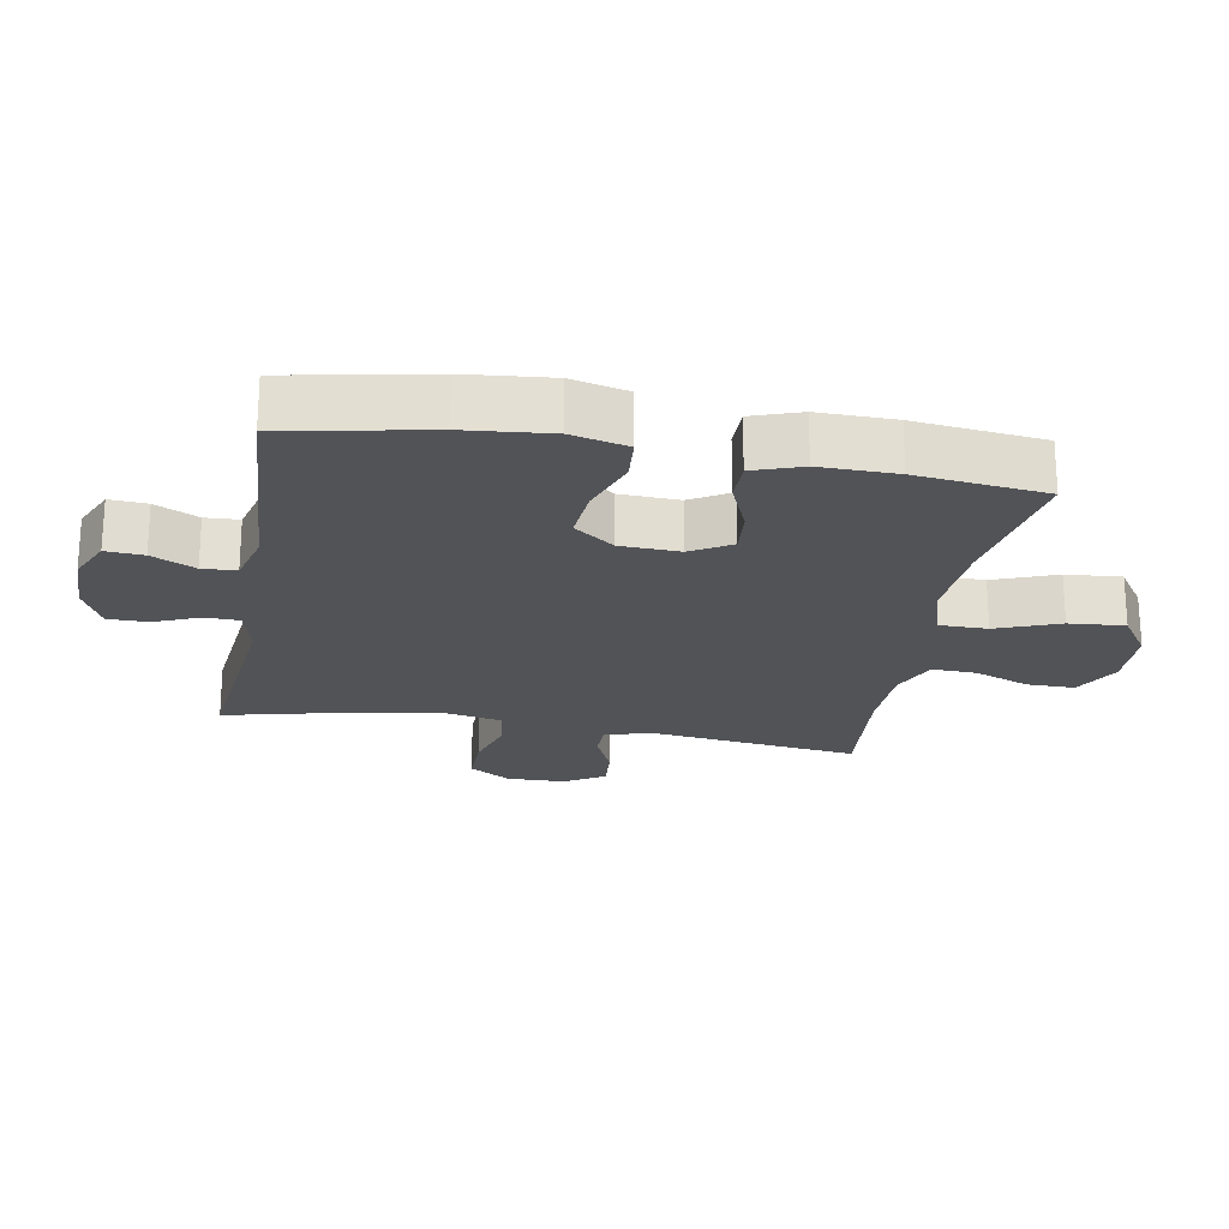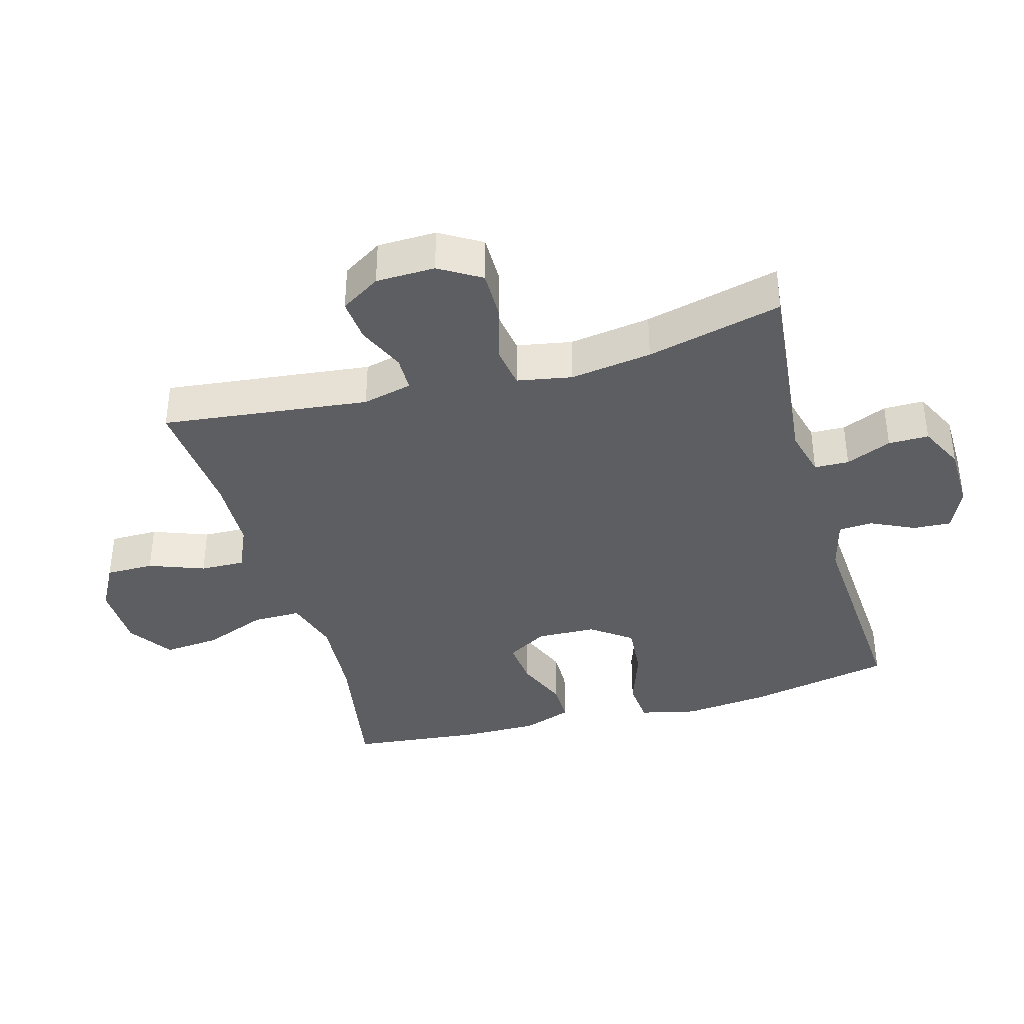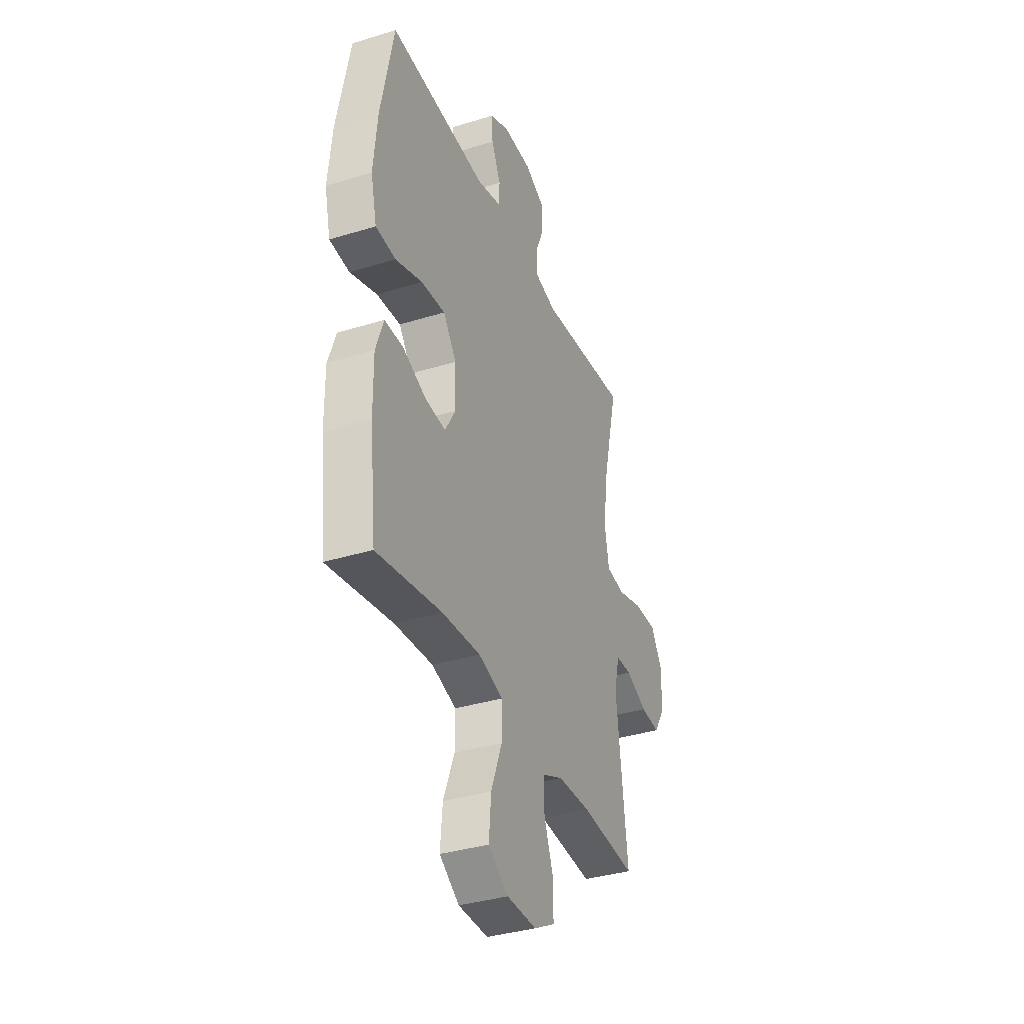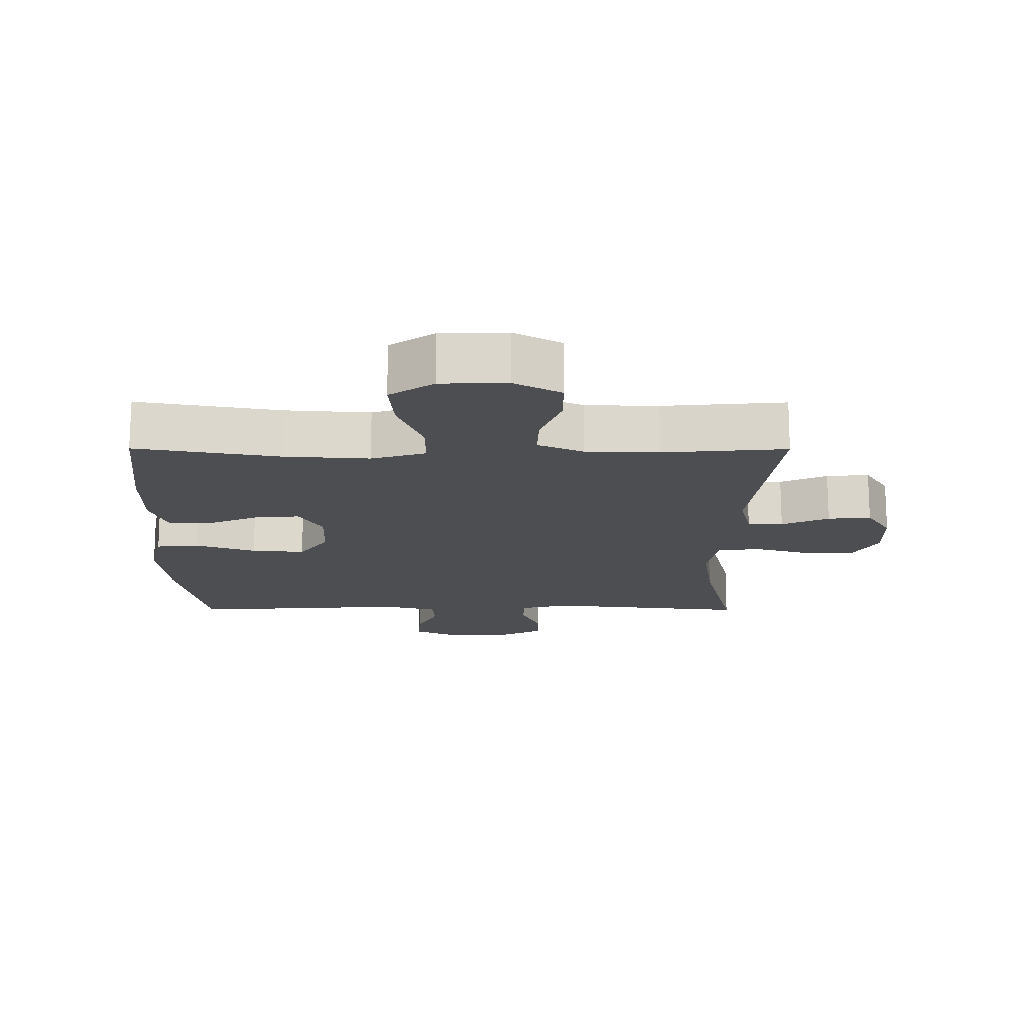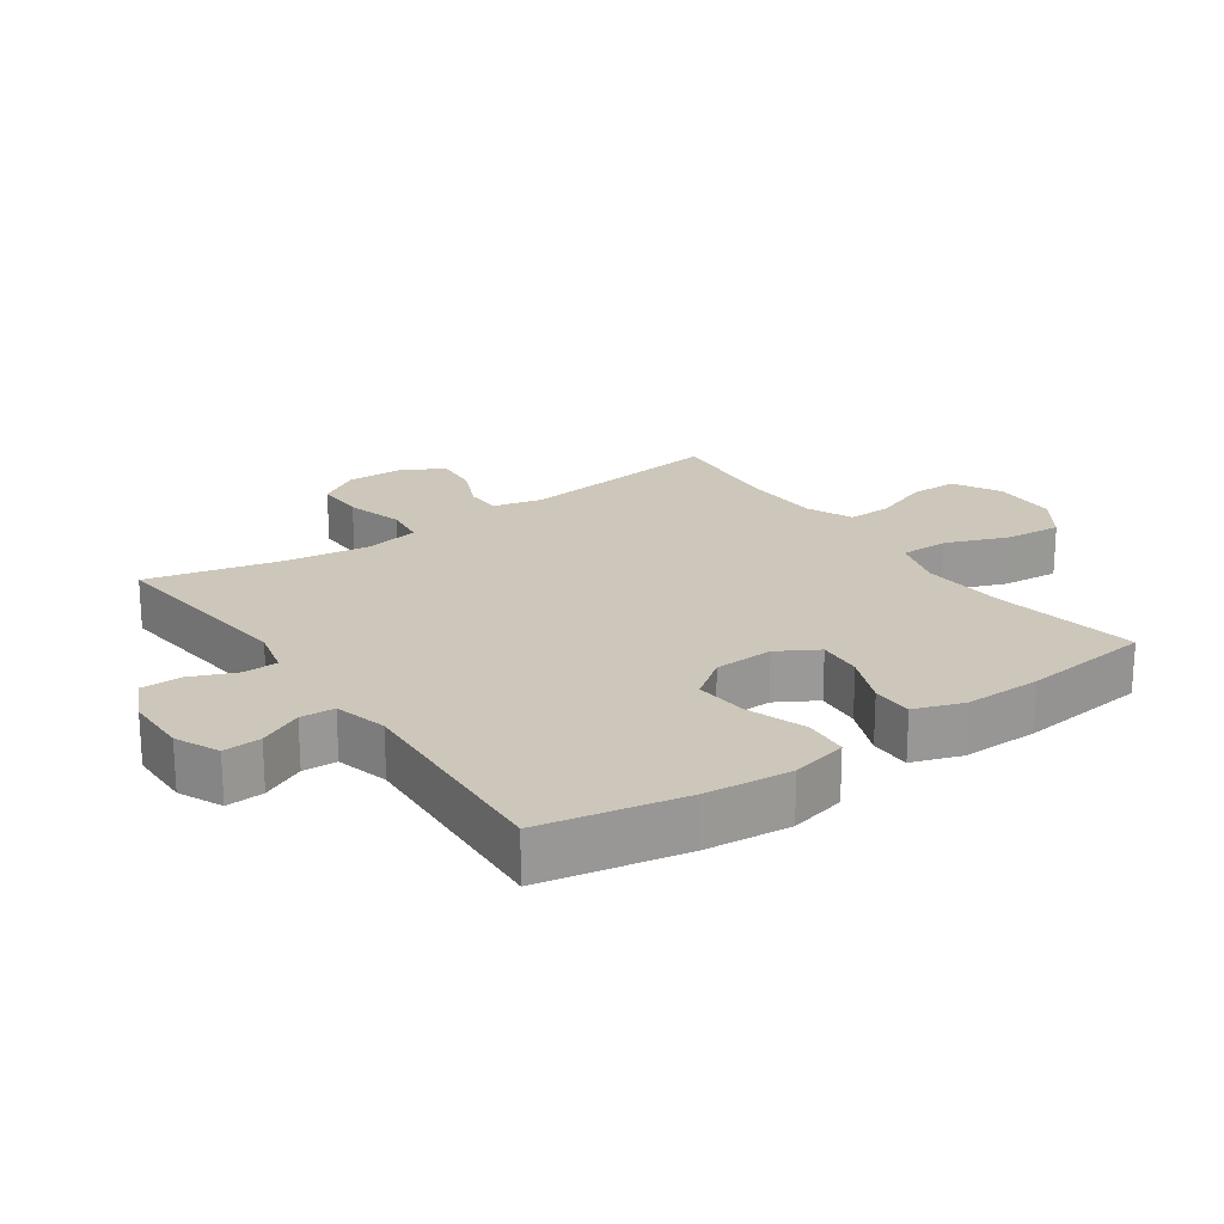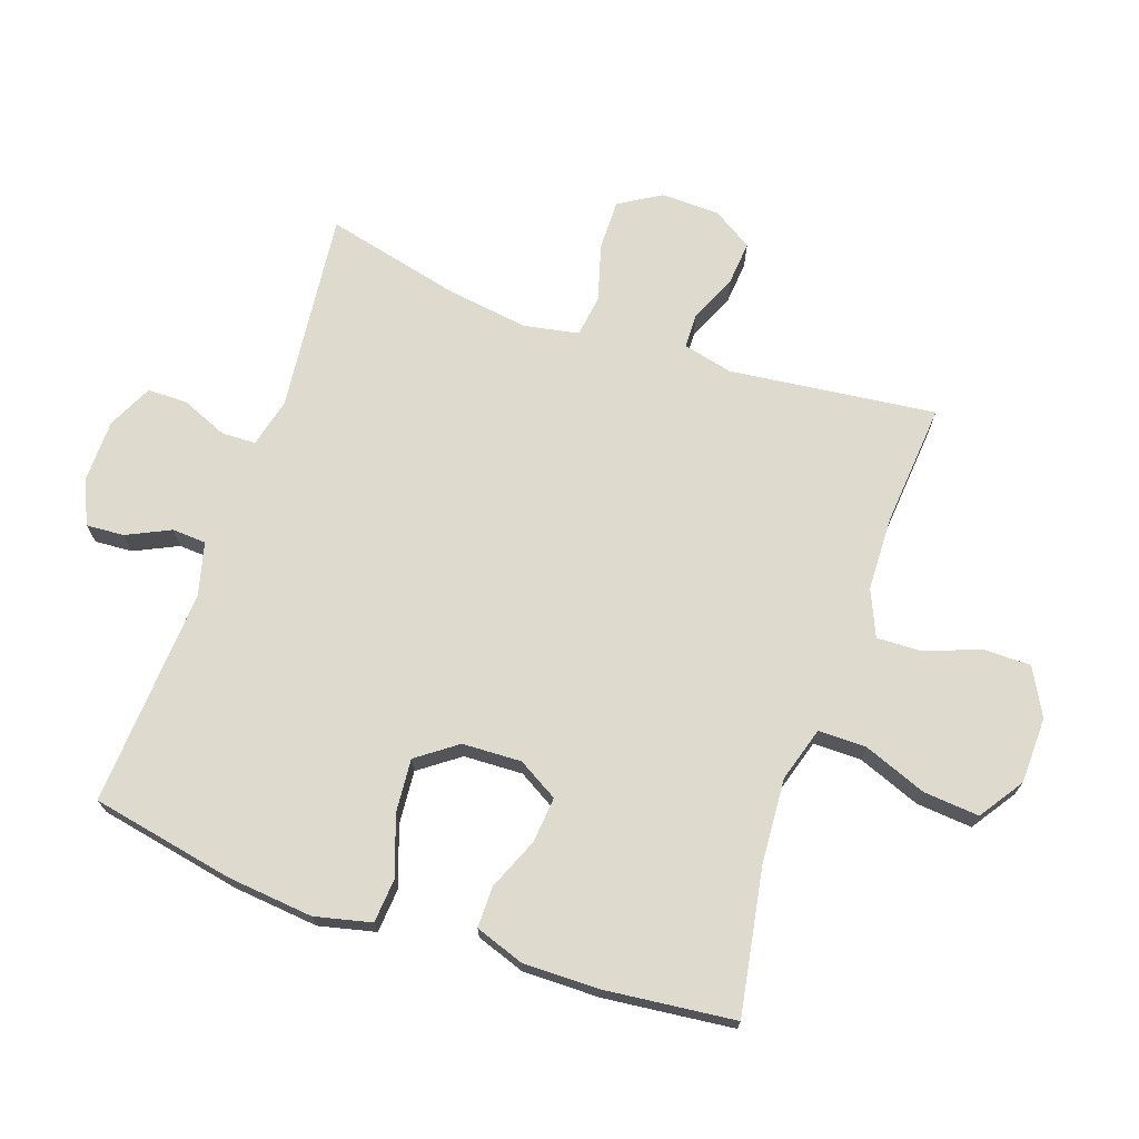
<metadata>
{"format":"obj","ext":"obj","renderer":"f3d","projection":"perspective","resolution":1024,"background":"white","views":[{"elev":-22.3,"azim":79.7,"up":"+Y"},{"elev":-38.2,"azim":-74.3,"up":"+Y"},{"elev":-35.8,"azim":112.1,"up":"+Z"},{"elev":-16.6,"azim":179.8,"up":"+Y"},{"elev":21.3,"azim":54.8,"up":"+Y"},{"elev":71.2,"azim":109.0,"up":"+Y"}]}
</metadata>
<code>
o path8958
v 0.5432 0.0375 -0.2839
v 0.5442 0.0375 -0.1621
v 0.5171 0.0375 -0.0847
v 0.4519 0.0375 -0.08502
v 0.3692 0.0375 -0.1198
v 0.2973 0.0375 -0.1263
v 0.2601 0.0375 -0.06276
v 0.2637 0.0375 0.03096
v 0.3099 0.0375 0.09428
v 0.3944 0.0375 0.08755
v 0.4888 0.0375 0.05475
v 0.5588 0.0375 0.06075
v 0.5796 0.0375 0.1501
v 0.5659 0.0375 0.2861
v 0.5209 0.0375 0.5129
v 0.1755 0.0375 0.4905
v 0.09188 0.0375 0.5122
v 0.08882 0.0375 0.5661
v 0.1215 0.0375 0.6348
v 0.1253 0.0375 0.6947
v 0.05649 0.0375 0.7257
v -0.04424 0.0375 0.7239
v -0.1151 0.0375 0.6892
v -0.1149 0.0375 0.6255
v -0.08484 0.0375 0.5538
v -0.08647 0.0375 0.4992
v -0.1628 0.0375 0.4799
v -0.481 0.0375 0.5129
v -0.4293 0.0375 0.2986
v -0.4108 0.0375 0.1694
v -0.4269 0.0375 0.08282
v -0.4925 0.0375 0.07317
v -0.5826 0.0375 0.09883
v -0.6618 0.0375 0.09926
v -0.7014 0.0375 0.03369
v -0.6994 0.0375 -0.05949
v -0.6603 0.0375 -0.1221
v -0.5922 0.0375 -0.116
v -0.5172 0.0375 -0.08271
v -0.4612 0.0375 -0.08389
v -0.4425 0.0375 -0.1621
v -0.481 0.0375 -0.4888
v -0.2853 0.0375 -0.472
v -0.1695 0.0375 -0.4752
v -0.09679 0.0375 -0.5072
v -0.09893 0.0375 -0.5774
v -0.1316 0.0375 -0.6648
v -0.1317 0.0375 -0.7408
v -0.05726 0.0375 -0.7808
v 0.04769 0.0375 -0.7783
v 0.1178 0.0375 -0.7308
v 0.1101 0.0375 -0.6425
v 0.07156 0.0375 -0.5425
v 0.07139 0.0375 -0.4664
v 0.1576 0.0375 -0.4401
v 0.293 0.0375 -0.4493
v 0.5209 0.0375 -0.4888
v 0.5432 -0.0375 -0.2839
v 0.5442 -0.0375 -0.1621
v 0.5171 -0.0375 -0.0847
v 0.4519 -0.0375 -0.08502
v 0.3692 -0.0375 -0.1198
v 0.2973 -0.0375 -0.1263
v 0.2601 -0.0375 -0.06276
v 0.2637 -0.0375 0.03096
v 0.3099 -0.0375 0.09428
v 0.3944 -0.0375 0.08755
v 0.4888 -0.0375 0.05475
v 0.5588 -0.0375 0.06075
v 0.5796 -0.0375 0.1501
v 0.5659 -0.0375 0.2861
v 0.5209 -0.0375 0.5129
v 0.1755 -0.0375 0.4905
v 0.09188 -0.0375 0.5122
v 0.08882 -0.0375 0.5661
v 0.1215 -0.0375 0.6348
v 0.1253 -0.0375 0.6947
v 0.05649 -0.0375 0.7257
v -0.04424 -0.0375 0.7239
v -0.1151 -0.0375 0.6892
v -0.1149 -0.0375 0.6255
v -0.08484 -0.0375 0.5538
v -0.08647 -0.0375 0.4992
v -0.1628 -0.0375 0.4799
v -0.481 -0.0375 0.5129
v -0.4293 -0.0375 0.2986
v -0.4108 -0.0375 0.1694
v -0.4269 -0.0375 0.08282
v -0.4925 -0.0375 0.07317
v -0.5826 -0.0375 0.09883
v -0.6618 -0.0375 0.09926
v -0.7014 -0.0375 0.03369
v -0.6994 -0.0375 -0.05949
v -0.6603 -0.0375 -0.1221
v -0.5922 -0.0375 -0.116
v -0.5172 -0.0375 -0.08271
v -0.4612 -0.0375 -0.08389
v -0.4425 -0.0375 -0.1621
v -0.481 -0.0375 -0.4888
v -0.2853 -0.0375 -0.472
v -0.1695 -0.0375 -0.4752
v -0.09679 -0.0375 -0.5072
v -0.09893 -0.0375 -0.5774
v -0.1316 -0.0375 -0.6648
v -0.1317 -0.0375 -0.7408
v -0.05726 -0.0375 -0.7808
v 0.04769 -0.0375 -0.7783
v 0.1178 -0.0375 -0.7308
v 0.1101 -0.0375 -0.6425
v 0.07156 -0.0375 -0.5425
v 0.07139 -0.0375 -0.4664
v 0.1576 -0.0375 -0.4401
v 0.293 -0.0375 -0.4493
v 0.5209 -0.0375 -0.4888
v -0.1317 0.0375 -0.7408
v -0.1317 0.0375 -0.7408
v -0.05726 0.0375 -0.7808
v 0.04769 0.0375 -0.7783
v 0.1178 0.0375 -0.7308
v 0.1178 0.0375 -0.7308
v -0.1316 0.0375 -0.6648
v 0.1101 0.0375 -0.6425
v -0.09893 0.0375 -0.5774
v 0.07156 0.0375 -0.5425
v -0.09679 0.0375 -0.5072
v -0.09679 0.0375 -0.5072
v 0.07139 0.0375 -0.4664
v 0.07139 0.0375 -0.4664
v -0.1695 0.0375 -0.4752
v -0.481 0.0375 -0.4888
v -0.481 0.0375 -0.4888
v -0.2853 0.0375 -0.472
v 0.293 0.0375 -0.4493
v 0.5209 0.0375 -0.4888
v 0.5209 0.0375 -0.4888
v 0.1576 0.0375 -0.4401
v 0.5432 0.0375 -0.2839
v -0.4425 0.0375 -0.1621
v 0.5442 0.0375 -0.1621
v 0.3692 0.0375 -0.1198
v 0.2973 0.0375 -0.1263
v 0.2973 0.0375 -0.1263
v 0.5171 0.0375 -0.0847
v 0.5171 0.0375 -0.0847
v -0.4612 0.0375 -0.08389
v -0.4612 0.0375 -0.08389
v 0.2601 0.0375 -0.06276
v -0.6994 0.0375 -0.05949
v -0.6603 0.0375 -0.1221
v -0.6603 0.0375 -0.1221
v -0.5922 0.0375 -0.116
v 0.4519 0.0375 -0.08502
v -0.5172 0.0375 -0.08271
v 0.2637 0.0375 0.03096
v -0.7014 0.0375 0.03369
v 0.3099 0.0375 0.09428
v -0.6618 0.0375 0.09926
v 0.3944 0.0375 0.08755
v 0.4888 0.0375 0.05475
v 0.5588 0.0375 0.06075
v 0.5588 0.0375 0.06075
v 0.5796 0.0375 0.1501
v -0.5826 0.0375 0.09883
v -0.4925 0.0375 0.07317
v -0.4269 0.0375 0.08282
v -0.4269 0.0375 0.08282
v -0.4108 0.0375 0.1694
v 0.5659 0.0375 0.2861
v -0.4293 0.0375 0.2986
v -0.481 0.0375 0.5129
v -0.481 0.0375 0.5129
v -0.1628 0.0375 0.4799
v -0.08647 0.0375 0.4992
v -0.08647 0.0375 0.4992
v 0.5209 0.0375 0.5129
v 0.5209 0.0375 0.5129
v 0.1755 0.0375 0.4905
v 0.09188 0.0375 0.5122
v 0.09188 0.0375 0.5122
v -0.08484 0.0375 0.5538
v 0.08882 0.0375 0.5661
v -0.1149 0.0375 0.6255
v 0.1215 0.0375 0.6348
v -0.1151 0.0375 0.6892
v -0.1151 0.0375 0.6892
v 0.1253 0.0375 0.6947
v 0.1253 0.0375 0.6947
v -0.04424 0.0375 0.7239
v 0.05649 0.0375 0.7257
v -0.1317 -0.0375 -0.7408
v -0.1317 -0.0375 -0.7408
v -0.05726 -0.0375 -0.7808
v 0.04769 -0.0375 -0.7783
v 0.1178 -0.0375 -0.7308
v 0.1178 -0.0375 -0.7308
v -0.1316 -0.0375 -0.6648
v 0.1101 -0.0375 -0.6425
v -0.09893 -0.0375 -0.5774
v 0.07156 -0.0375 -0.5425
v -0.09679 -0.0375 -0.5072
v -0.09679 -0.0375 -0.5072
v 0.07139 -0.0375 -0.4664
v 0.07139 -0.0375 -0.4664
v -0.1695 -0.0375 -0.4752
v -0.481 -0.0375 -0.4888
v -0.481 -0.0375 -0.4888
v -0.2853 -0.0375 -0.472
v 0.293 -0.0375 -0.4493
v 0.5209 -0.0375 -0.4888
v 0.5209 -0.0375 -0.4888
v 0.1576 -0.0375 -0.4401
v 0.5432 -0.0375 -0.2839
v -0.4425 -0.0375 -0.1621
v 0.5442 -0.0375 -0.1621
v 0.3692 -0.0375 -0.1198
v 0.2973 -0.0375 -0.1263
v 0.2973 -0.0375 -0.1263
v 0.5171 -0.0375 -0.0847
v 0.5171 -0.0375 -0.0847
v -0.4612 -0.0375 -0.08389
v -0.4612 -0.0375 -0.08389
v 0.2601 -0.0375 -0.06276
v -0.6994 -0.0375 -0.05949
v -0.6603 -0.0375 -0.1221
v -0.6603 -0.0375 -0.1221
v -0.5922 -0.0375 -0.116
v 0.4519 -0.0375 -0.08502
v -0.5172 -0.0375 -0.08271
v 0.2637 -0.0375 0.03096
v -0.7014 -0.0375 0.03369
v 0.3099 -0.0375 0.09428
v -0.6618 -0.0375 0.09926
v 0.3944 -0.0375 0.08755
v 0.4888 -0.0375 0.05475
v 0.5588 -0.0375 0.06075
v 0.5588 -0.0375 0.06075
v 0.5796 -0.0375 0.1501
v -0.5826 -0.0375 0.09883
v -0.4925 -0.0375 0.07317
v -0.4269 -0.0375 0.08282
v -0.4269 -0.0375 0.08282
v -0.4108 -0.0375 0.1694
v 0.5659 -0.0375 0.2861
v -0.4293 -0.0375 0.2986
v -0.481 -0.0375 0.5129
v -0.481 -0.0375 0.5129
v -0.1628 -0.0375 0.4799
v -0.08647 -0.0375 0.4992
v -0.08647 -0.0375 0.4992
v 0.5209 -0.0375 0.5129
v 0.5209 -0.0375 0.5129
v 0.1755 -0.0375 0.4905
v 0.09188 -0.0375 0.5122
v 0.09188 -0.0375 0.5122
v -0.08484 -0.0375 0.5538
v 0.08882 -0.0375 0.5661
v -0.1149 -0.0375 0.6255
v 0.1215 -0.0375 0.6348
v -0.1151 -0.0375 0.6892
v -0.1151 -0.0375 0.6892
v 0.1253 -0.0375 0.6947
v 0.1253 -0.0375 0.6947
v -0.04424 -0.0375 0.7239
v 0.05649 -0.0375 0.7257
f 255 256 263
f 237 234 235
f 207 213 205
f 194 197 193
f 256 258 264
f 193 197 192
f 216 208 215
f 257 263 259
f 252 243 250
f 200 199 202
f 238 226 228
f 248 229 253
f 204 222 213
f 244 247 245
f 208 216 211
f 204 202 222
f 248 253 255
f 263 256 264
f 224 226 223
f 222 211 216
f 192 197 196
f 223 226 230
f 196 197 198
f 244 242 247
f 212 215 208
f 238 228 239
f 232 230 238
f 198 199 200
f 212 208 209
f 229 231 253
f 264 258 261
f 240 222 229
f 231 233 243
f 240 229 242
f 215 214 227
f 190 192 196
f 222 240 213
f 199 198 197
f 227 214 218
f 255 253 256
f 237 233 234
f 255 263 257
f 213 240 220
f 247 229 248
f 230 226 238
f 207 204 213
f 202 211 222
f 239 228 220
f 214 215 212
f 200 202 204
f 242 229 247
f 253 231 252
f 252 231 243
f 243 233 237
f 239 220 240
f 116 49 106 191
f 49 50 107 106
f 50 120 195 107
f 47 48 105 104
f 51 52 109 108
f 46 47 104 103
f 52 53 110 109
f 126 46 103 201
f 53 128 203 110
f 44 45 102 101
f 131 43 100 206
f 43 44 101 100
f 56 135 210 113
f 54 55 112 111
f 55 56 113 112
f 57 1 58 114
f 41 42 99 98
f 1 2 59 58
f 5 142 217 62
f 2 144 219 59
f 146 41 98 221
f 6 7 64 63
f 36 150 225 93
f 37 38 95 94
f 4 5 62 61
f 3 4 61 60
f 38 39 96 95
f 39 40 97 96
f 7 8 65 64
f 35 36 93 92
f 8 9 66 65
f 34 35 92 91
f 10 11 68 67
f 11 161 236 68
f 12 13 70 69
f 33 34 91 90
f 32 33 90 89
f 166 32 89 241
f 30 31 88 87
f 9 10 67 66
f 13 14 71 70
f 29 30 87 86
f 171 29 86 246
f 27 28 85 84
f 174 27 84 249
f 176 16 73 251
f 14 15 72 71
f 16 179 254 73
f 25 26 83 82
f 17 18 75 74
f 24 25 82 81
f 18 19 76 75
f 185 24 81 260
f 19 187 262 76
f 22 23 80 79
f 21 22 79 78
f 20 21 78 77
f 180 188 181
f 162 160 159
f 132 130 138
f 119 118 122
f 181 189 183
f 118 117 122
f 141 140 133
f 182 184 188
f 177 175 168
f 125 127 124
f 163 153 151
f 173 178 154
f 129 138 147
f 169 170 172
f 133 136 141
f 129 147 127
f 173 180 178
f 188 189 181
f 149 148 151
f 147 141 136
f 117 121 122
f 148 155 151
f 121 123 122
f 169 172 167
f 137 133 140
f 163 164 153
f 157 163 155
f 123 125 124
f 137 134 133
f 154 178 156
f 189 186 183
f 165 154 147
f 156 168 158
f 165 167 154
f 140 152 139
f 115 121 117
f 147 138 165
f 124 122 123
f 152 143 139
f 180 181 178
f 162 159 158
f 180 182 188
f 138 145 165
f 172 173 154
f 155 163 151
f 132 138 129
f 127 147 136
f 164 145 153
f 139 137 140
f 125 129 127
f 167 172 154
f 178 177 156
f 177 168 156
f 168 162 158
f 164 165 145

</code>
